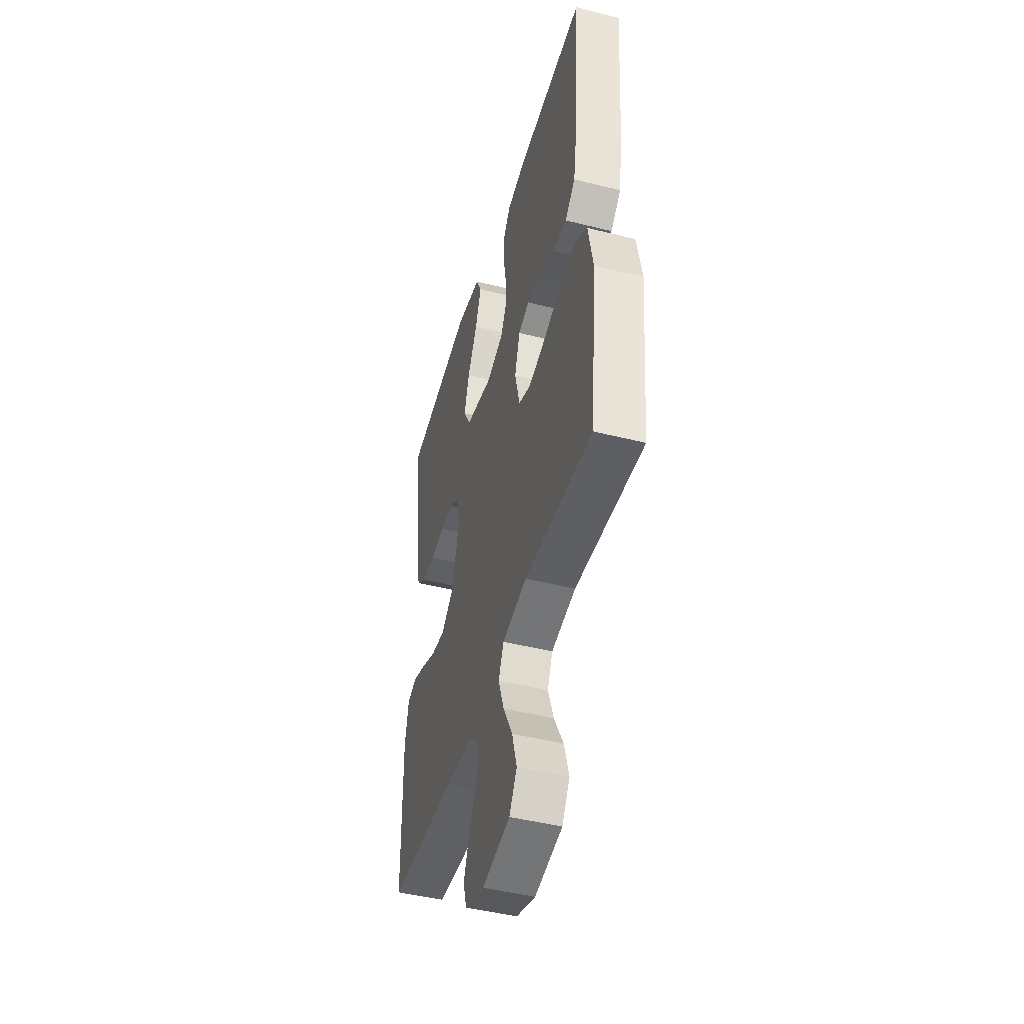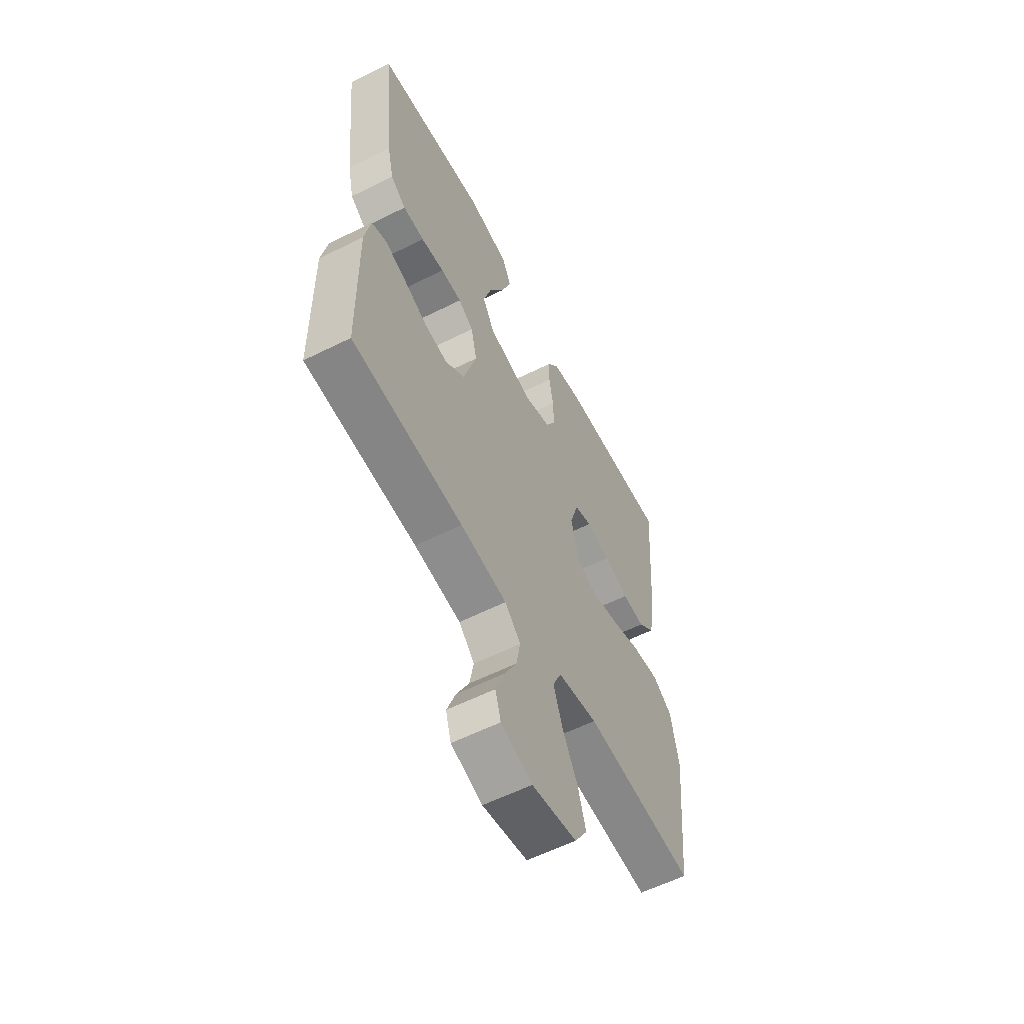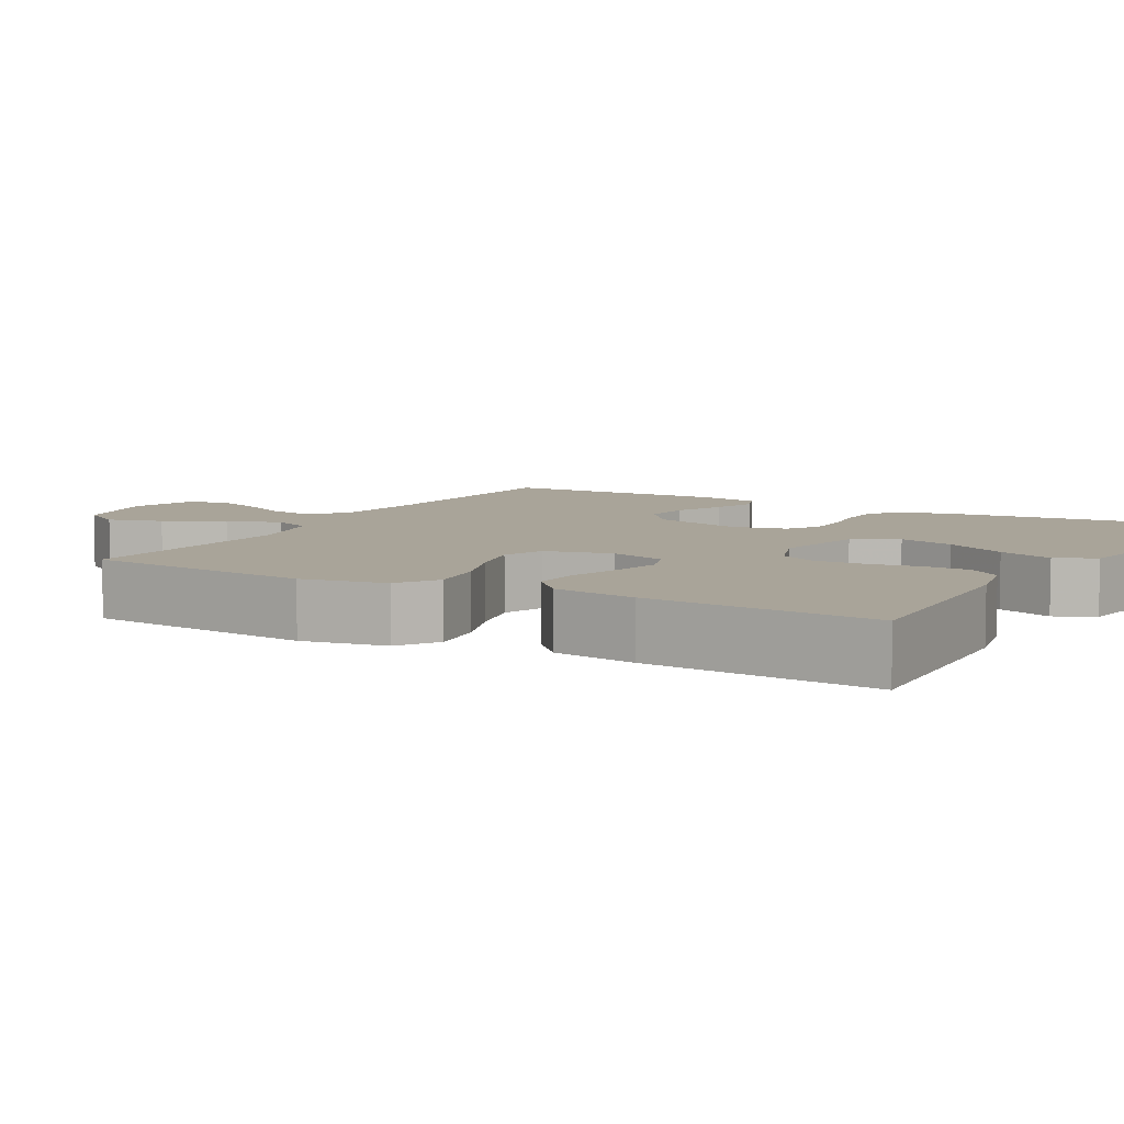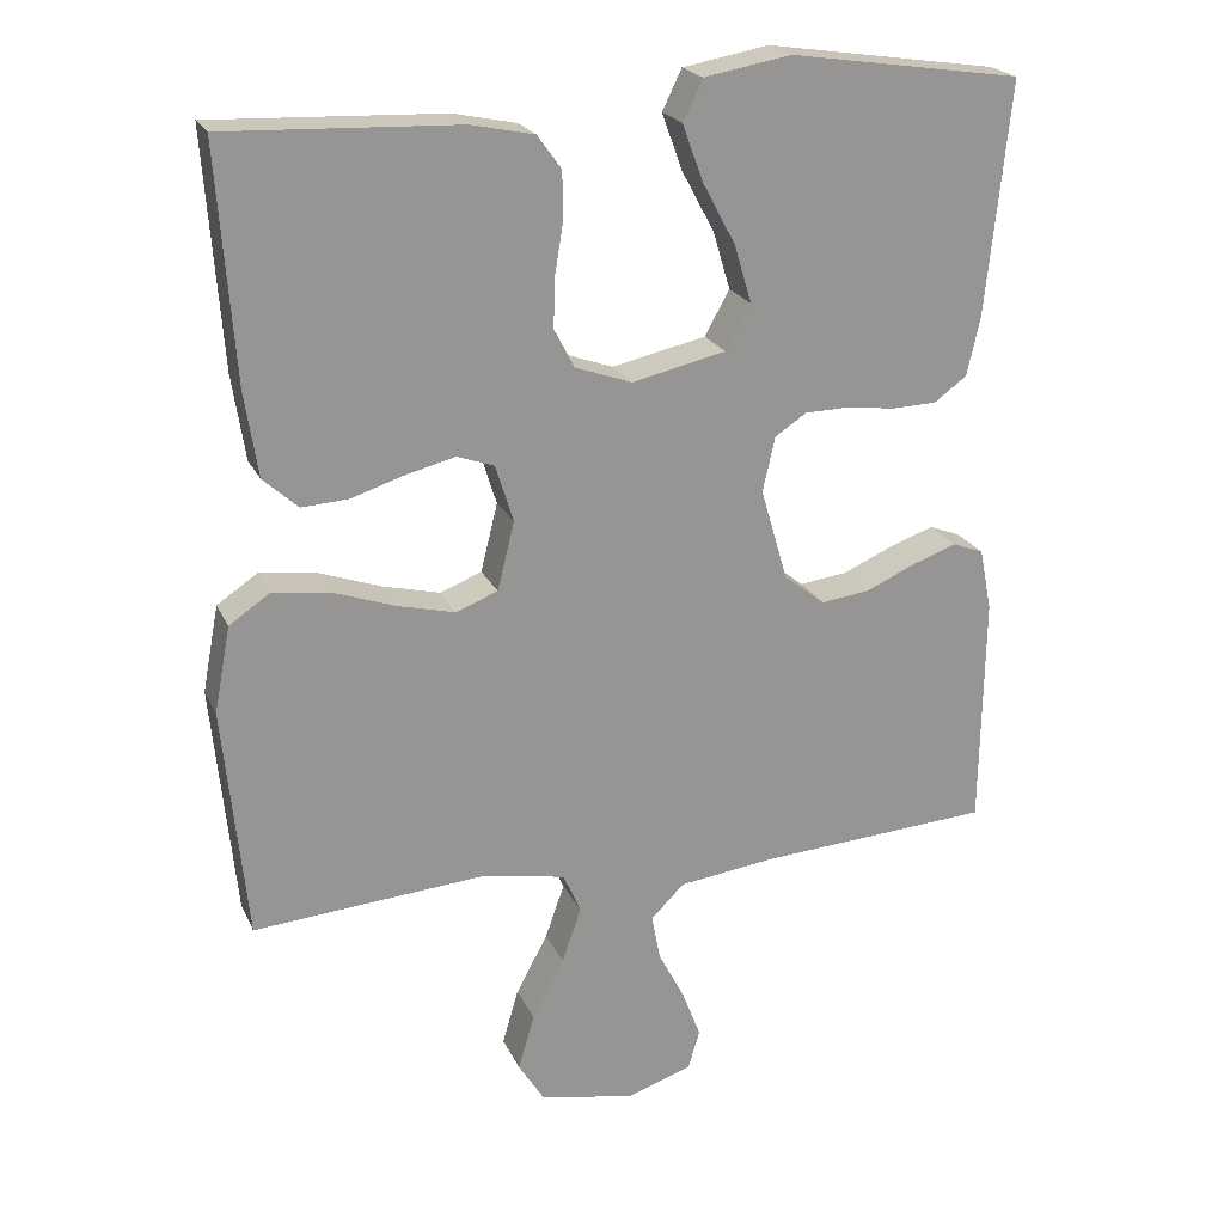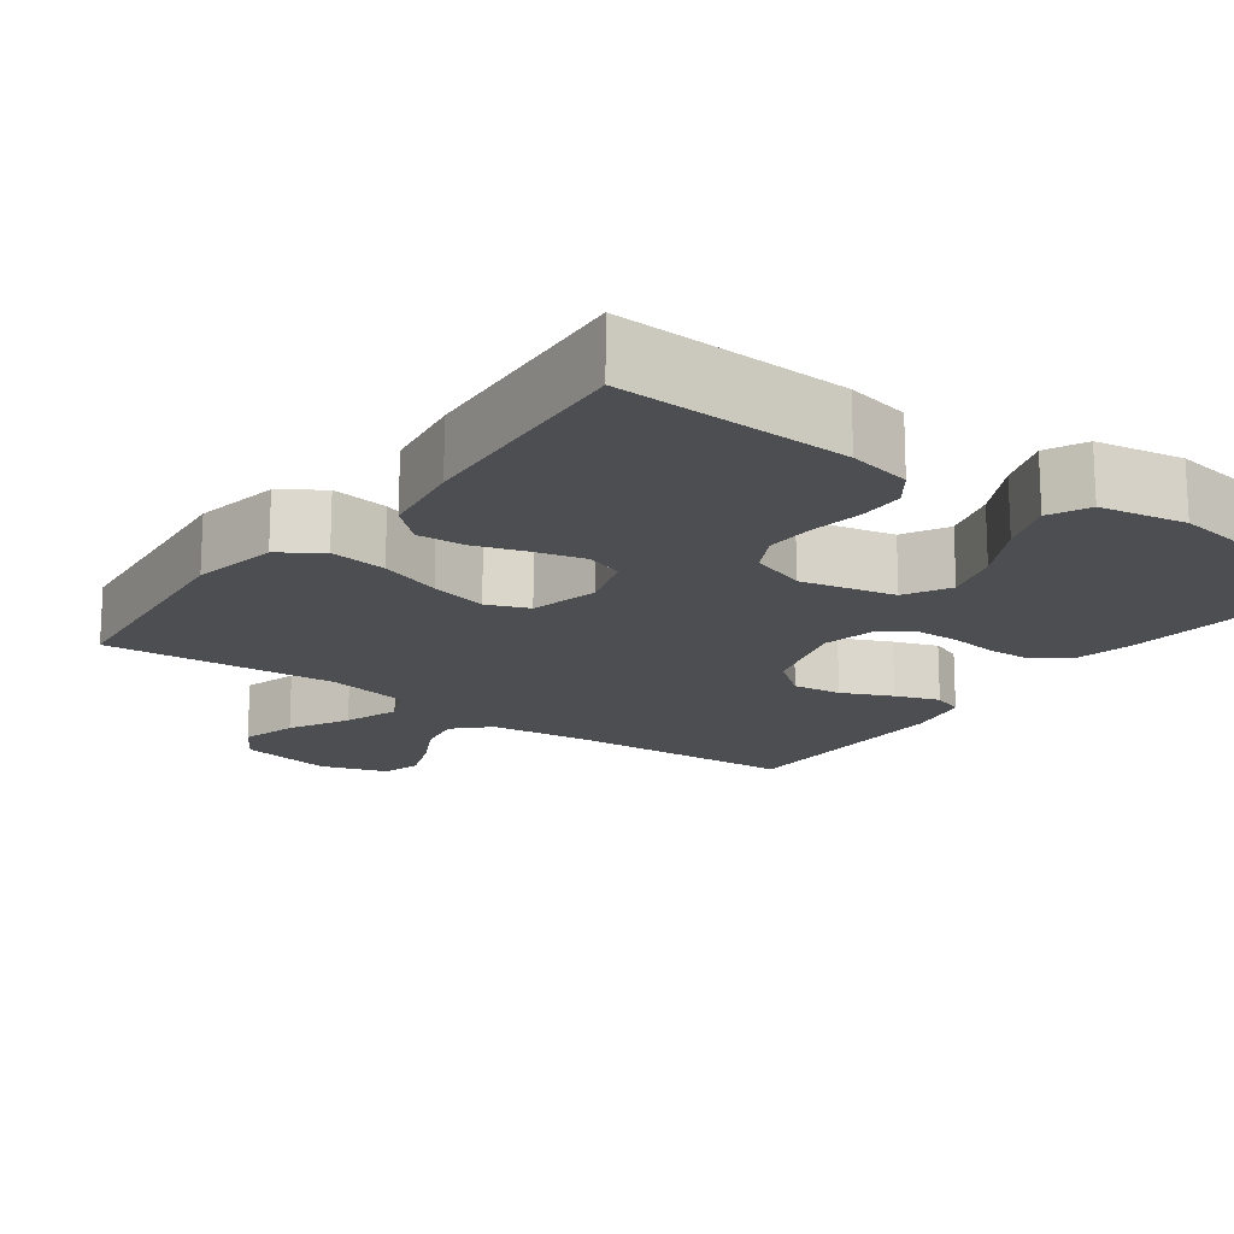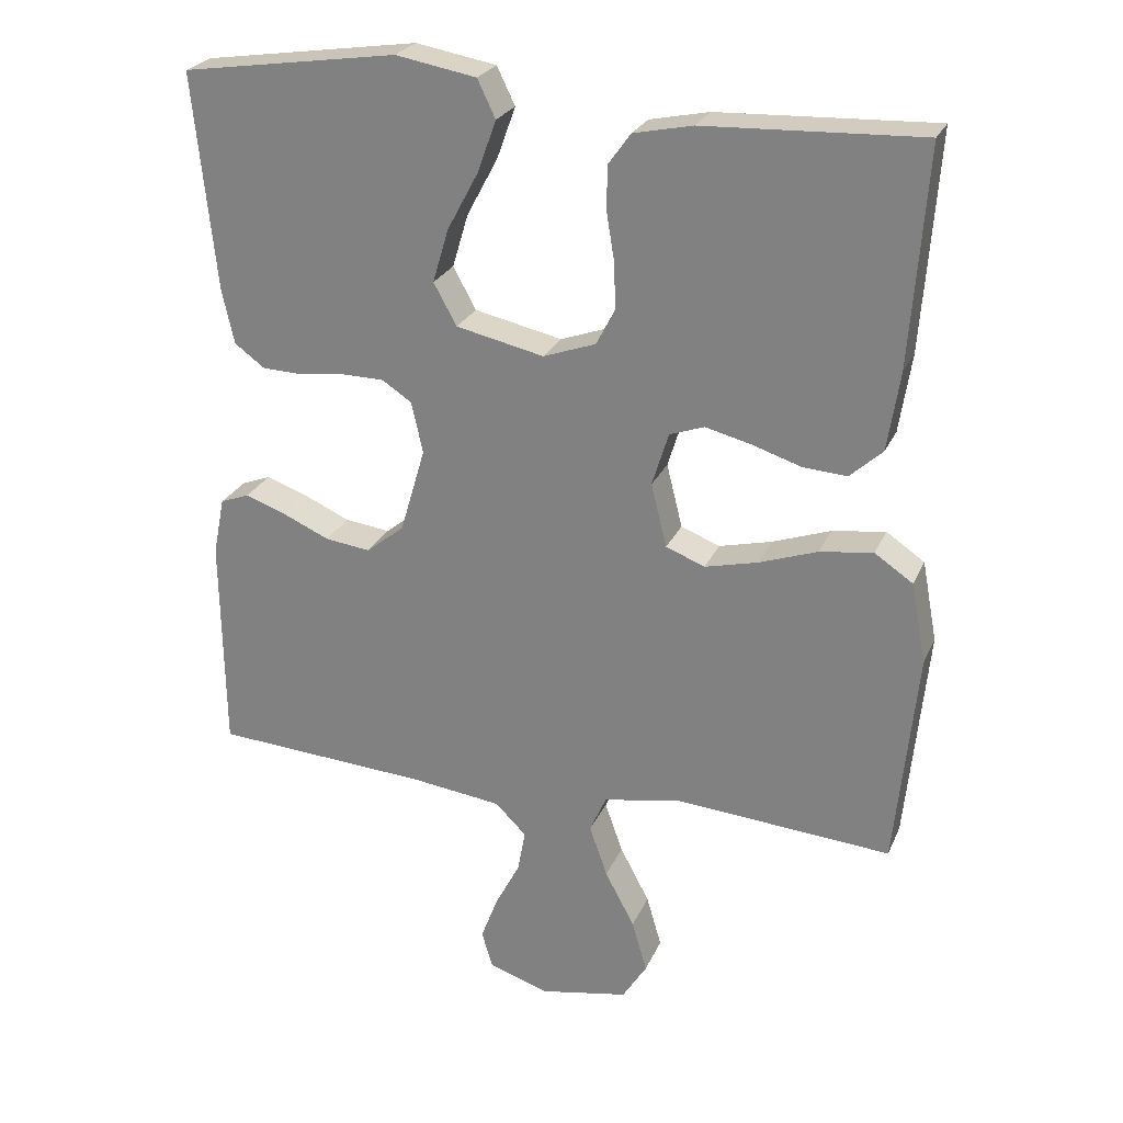
<metadata>
{"format":"obj","ext":"obj","renderer":"f3d","projection":"perspective","resolution":1024,"background":"white","views":[{"elev":-46.0,"azim":-106.1,"up":"+Z"},{"elev":-58.6,"azim":117.3,"up":"+Z"},{"elev":7.2,"azim":-60.7,"up":"+Y"},{"elev":21.8,"azim":-19.5,"up":"+Z"},{"elev":-17.2,"azim":-36.1,"up":"+Y"},{"elev":25.1,"azim":-160.4,"up":"+Z"}]}
</metadata>
<code>
v 0.5 0.07 -0.5
v 0.2 0.07 -0.52
v 0.074 0.07 -0.536
v 0.031 0.07 -0.579
v 0.042 0.07 -0.638
v 0.076 0.07 -0.703
v 0.1 0.07 -0.766
v 0.085 0.07 -0.817
v 0 0.07 -0.845
v -0.122 0.07 -0.822
v -0.156 0.07 -0.768
v -0.135 0.07 -0.696
v -0.094 0.07 -0.619
v -0.069 0.07 -0.548
v -0.092 0.07 -0.496
v -0.2 0.07 -0.476
v -0.5 0.07 -0.5
v -0.53 0.07 -0.2
v -0.509 0.07 -0.089
v -0.456 0.07 -0.053
v -0.382 0.07 -0.063
v -0.302 0.07 -0.091
v -0.228 0.07 -0.109
v -0.174 0.07 -0.088
v -0.152 0.07 0
v -0.175 0.07 0.074
v -0.223 0.07 0.091
v -0.287 0.07 0.075
v -0.355 0.07 0.053
v -0.416 0.07 0.049
v -0.461 0.07 0.09
v -0.478 0.07 0.2
v -0.5 0.07 0.5
v -0.2 0.07 0.488
v -0.118 0.07 0.471
v -0.087 0.07 0.428
v -0.086 0.07 0.368
v -0.097 0.07 0.301
v -0.099 0.07 0.237
v -0.073 0.07 0.187
v 0 0.07 0.161
v 0.122 0.07 0.188
v 0.154 0.07 0.246
v 0.132 0.07 0.32
v 0.089 0.07 0.4
v 0.063 0.07 0.472
v 0.088 0.07 0.524
v 0.2 0.07 0.544
v 0.5 0.07 0.5
v 0.469 0.07 0.2
v 0.452 0.07 0.124
v 0.41 0.07 0.093
v 0.352 0.07 0.091
v 0.289 0.07 0.099
v 0.232 0.07 0.098
v 0.191 0.07 0.071
v 0.175 0.07 0
v 0.21 0.07 -0.119
v 0.263 0.07 -0.161
v 0.326 0.07 -0.153
v 0.391 0.07 -0.124
v 0.448 0.07 -0.104
v 0.488 0.07 -0.119
v 0.504 0.07 -0.2
v 0.5 0 -0.5
v 0.2 0 -0.52
v 0.074 0 -0.536
v 0.031 0 -0.579
v 0.042 0 -0.638
v 0.076 0 -0.703
v 0.1 0 -0.766
v 0.085 0 -0.817
v 0 0 -0.845
v -0.122 0 -0.822
v -0.156 0 -0.768
v -0.135 0 -0.696
v -0.094 0 -0.619
v -0.069 0 -0.548
v -0.092 0 -0.496
v -0.2 0 -0.476
v -0.5 0 -0.5
v -0.53 0 -0.2
v -0.509 0 -0.089
v -0.456 0 -0.053
v -0.382 0 -0.063
v -0.302 0 -0.091
v -0.228 0 -0.109
v -0.174 0 -0.088
v -0.152 0 0
v -0.175 0 0.074
v -0.223 0 0.091
v -0.287 0 0.075
v -0.355 0 0.053
v -0.416 0 0.049
v -0.461 0 0.09
v -0.478 0 0.2
v -0.5 0 0.5
v -0.2 0 0.488
v -0.118 0 0.471
v -0.087 0 0.428
v -0.086 0 0.368
v -0.097 0 0.301
v -0.099 0 0.237
v -0.073 0 0.187
v 0 0 0.161
v 0.122 0 0.188
v 0.154 0 0.246
v 0.132 0 0.32
v 0.089 0 0.4
v 0.063 0 0.472
v 0.088 0 0.524
v 0.2 0 0.544
v 0.5 0 0.5
v 0.469 0 0.2
v 0.452 0 0.124
v 0.41 0 0.093
v 0.352 0 0.091
v 0.289 0 0.099
v 0.232 0 0.098
v 0.191 0 0.071
v 0.175 0 0
v 0.21 0 -0.119
v 0.263 0 -0.161
v 0.326 0 -0.153
v 0.391 0 -0.124
v 0.448 0 -0.104
v 0.488 0 -0.119
v 0.504 0 -0.2
f 63 64 1 2
f 60 61 62 63
f 60 63 2 3
f 59 60 3 4
f 58 59 4
f 57 58 4
f 56 57 4
f 51 52 53 54
f 51 54 55
f 50 51 55
f 49 50 55
f 48 49 55 56
f 44 45 46 47
f 43 44 47 48
f 35 36 37 38
f 35 38 39
f 34 35 39
f 33 34 39
f 32 33 39 40
f 28 29 30 31
f 27 28 31 32
f 26 27 32 40
f 19 20 21 22
f 19 22 23
f 16 17 18 19
f 15 16 19 23
f 14 15 23 24
f 10 11 12 13
f 10 13 14
f 9 10 14
f 5 6 7 8
f 5 8 9 14
f 43 48 56 4
f 25 26 40 41
f 25 41 42
f 24 25 42
f 4 5 14 24
f 4 24 42
f 4 42 43
f 66 65 128 127
f 127 126 125 124
f 67 66 127 124
f 68 67 124 123
f 68 123 122
f 68 122 121
f 68 121 120
f 118 117 116 115
f 119 118 115
f 119 115 114
f 119 114 113
f 120 119 113 112
f 111 110 109 108
f 112 111 108 107
f 102 101 100 99
f 103 102 99
f 103 99 98
f 103 98 97
f 104 103 97 96
f 95 94 93 92
f 96 95 92 91
f 104 96 91 90
f 86 85 84 83
f 87 86 83
f 83 82 81 80
f 87 83 80 79
f 88 87 79 78
f 77 76 75 74
f 78 77 74
f 78 74 73
f 72 71 70 69
f 78 73 72 69
f 68 120 112 107
f 105 104 90 89
f 106 105 89
f 106 89 88
f 88 78 69 68
f 106 88 68
f 107 106 68
f 1 65 66 2
f 2 66 67 3
f 3 67 68 4
f 4 68 69 5
f 5 69 70 6
f 6 70 71 7
f 7 71 72 8
f 8 72 73 9
f 9 73 74 10
f 10 74 75 11
f 11 75 76 12
f 12 76 77 13
f 13 77 78 14
f 14 78 79 15
f 15 79 80 16
f 16 80 81 17
f 17 81 82 18
f 18 82 83 19
f 19 83 84 20
f 20 84 85 21
f 21 85 86 22
f 22 86 87 23
f 23 87 88 24
f 24 88 89 25
f 25 89 90 26
f 26 90 91 27
f 27 91 92 28
f 28 92 93 29
f 29 93 94 30
f 30 94 95 31
f 31 95 96 32
f 32 96 97 33
f 33 97 98 34
f 34 98 99 35
f 35 99 100 36
f 36 100 101 37
f 37 101 102 38
f 38 102 103 39
f 39 103 104 40
f 40 104 105 41
f 41 105 106 42
f 42 106 107 43
f 43 107 108 44
f 44 108 109 45
f 45 109 110 46
f 46 110 111 47
f 47 111 112 48
f 48 112 113 49
f 49 113 114 50
f 50 114 115 51
f 51 115 116 52
f 52 116 117 53
f 53 117 118 54
f 54 118 119 55
f 55 119 120 56
f 56 120 121 57
f 57 121 122 58
f 58 122 123 59
f 59 123 124 60
f 60 124 125 61
f 61 125 126 62
f 62 126 127 63
f 63 127 128 64
f 64 128 65 1

</code>
